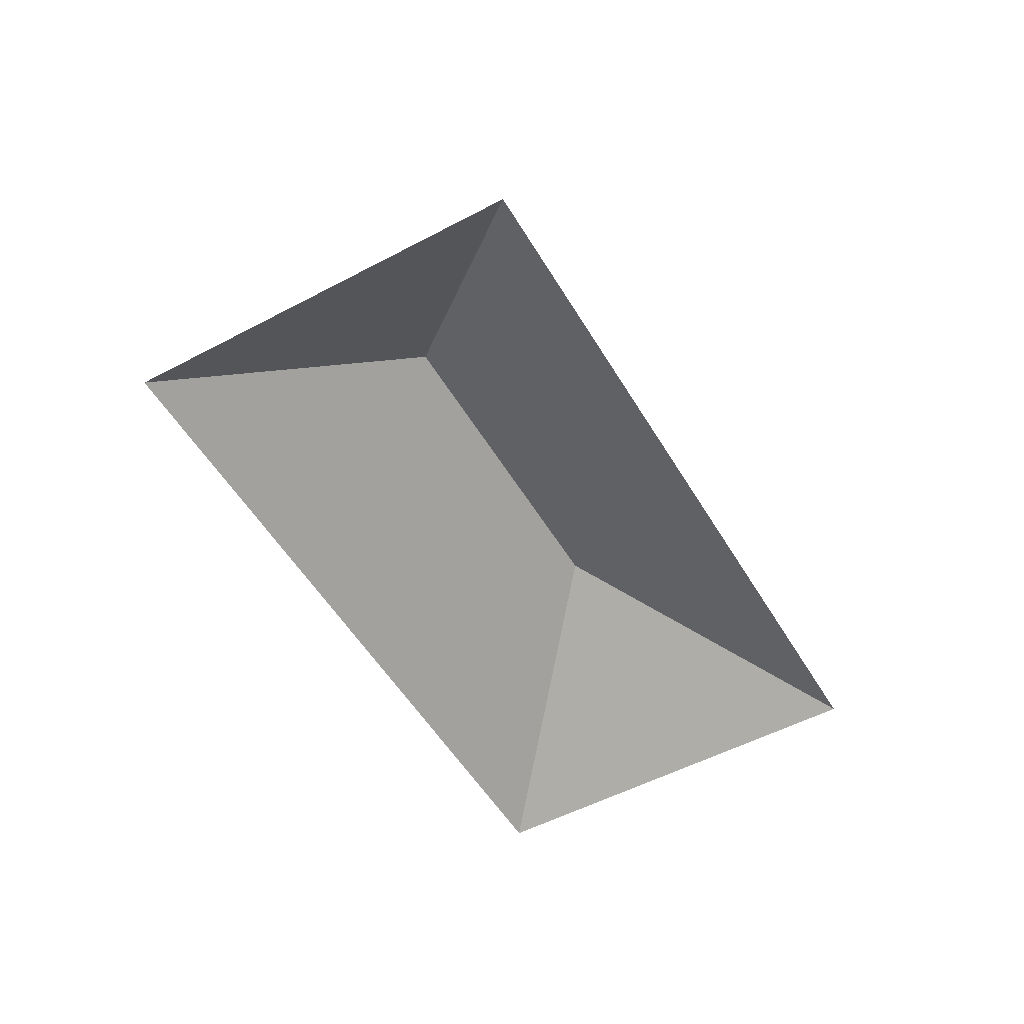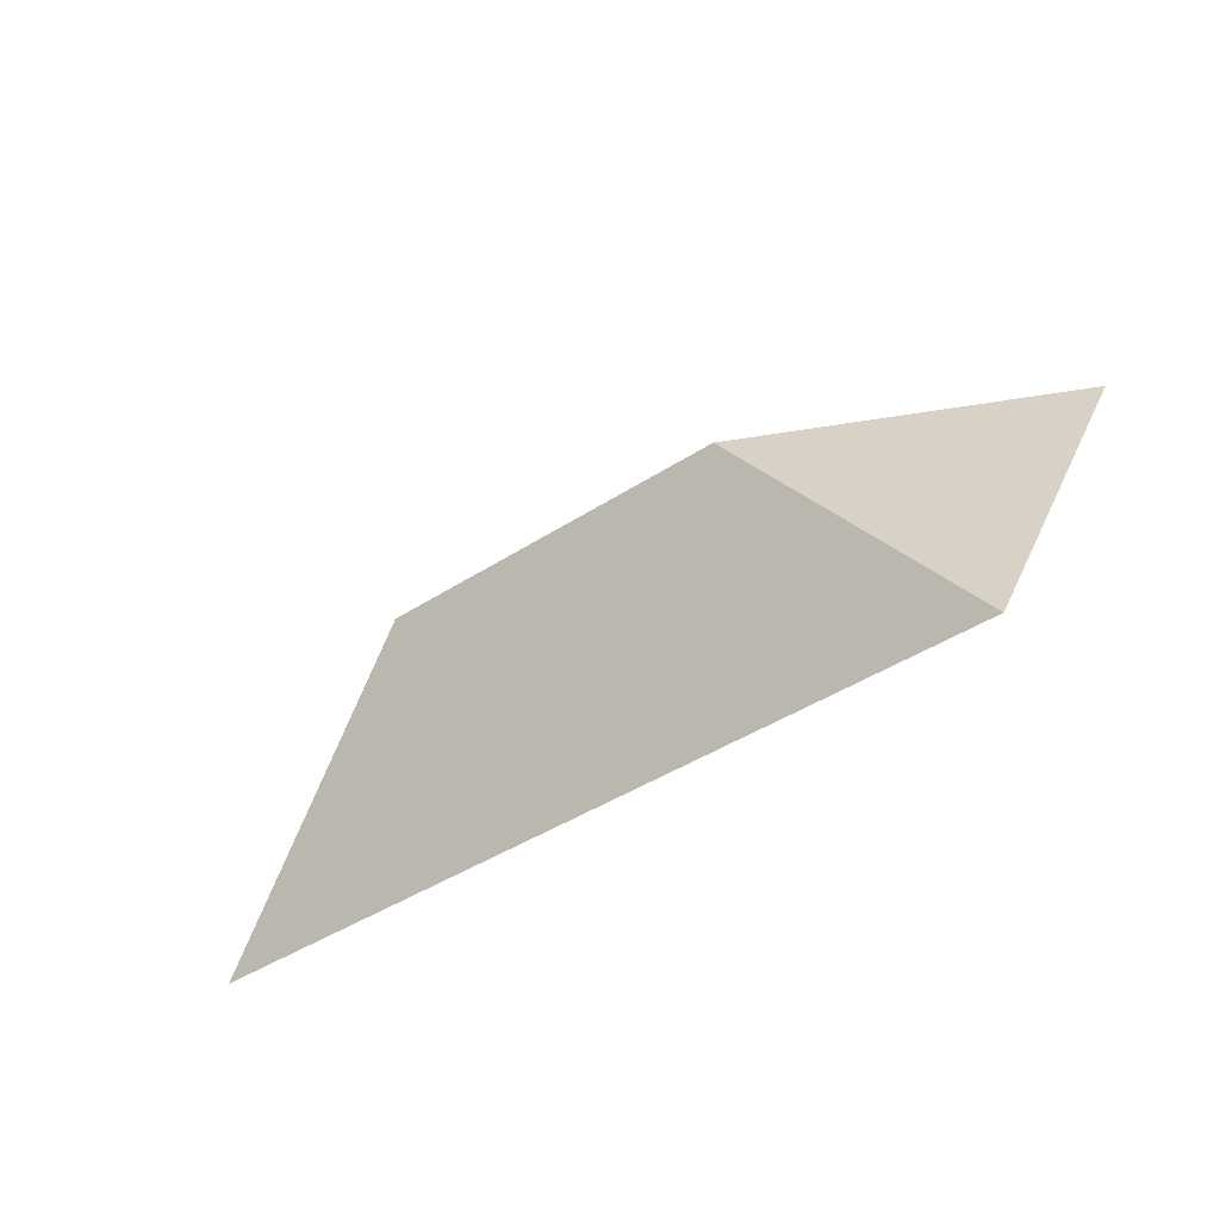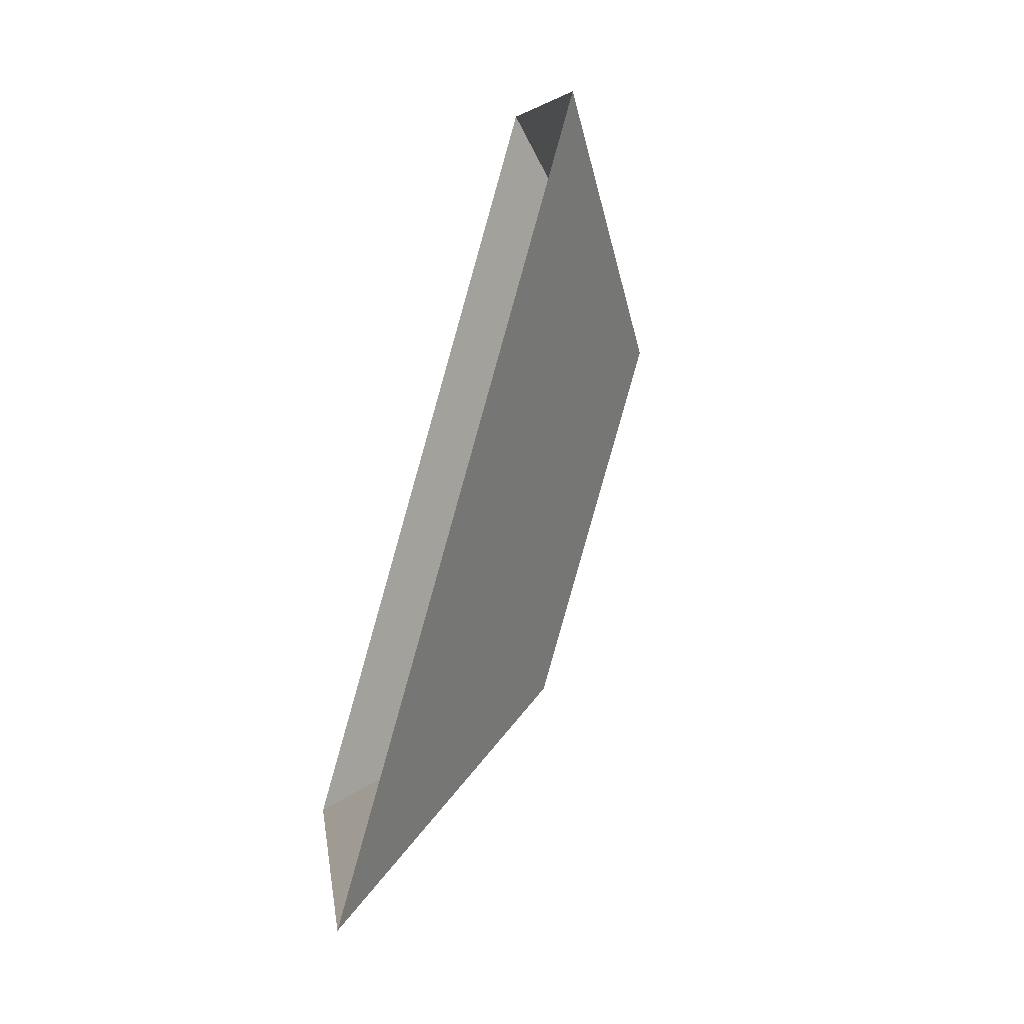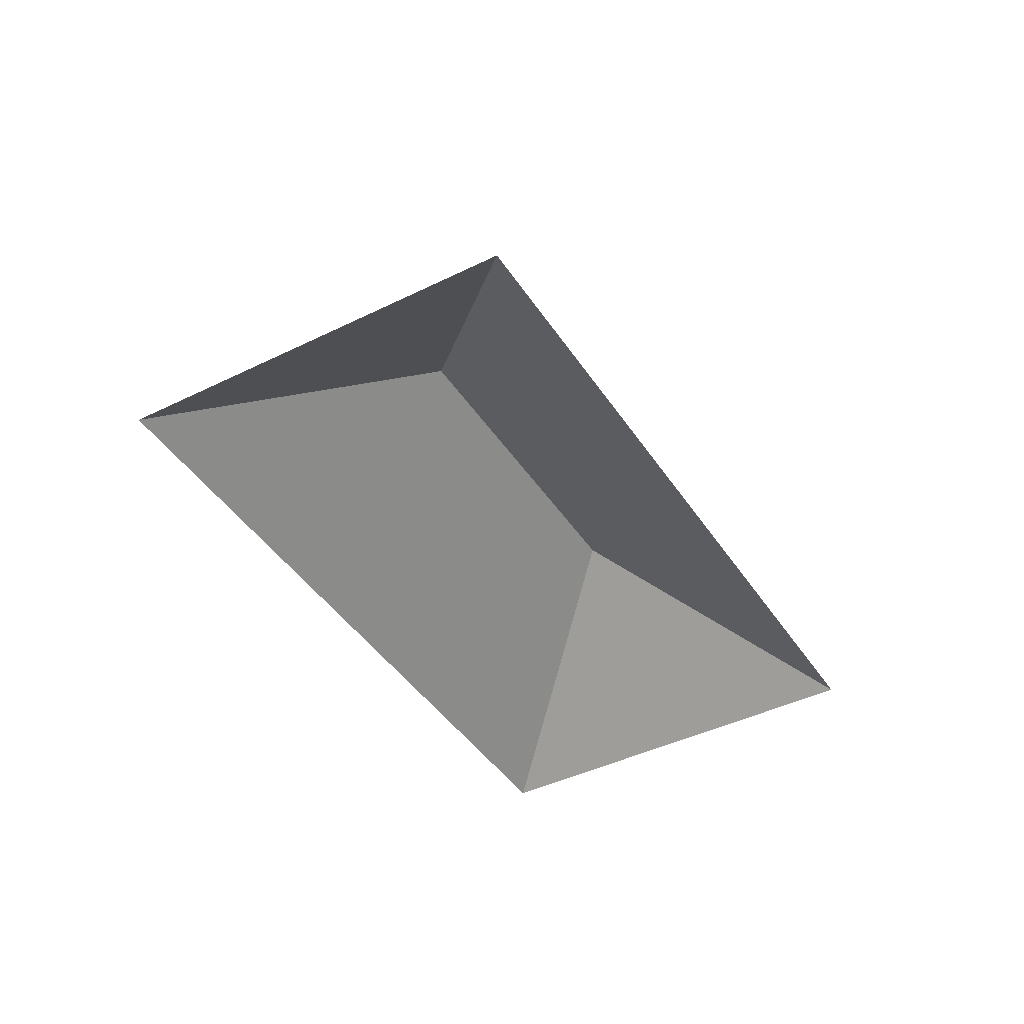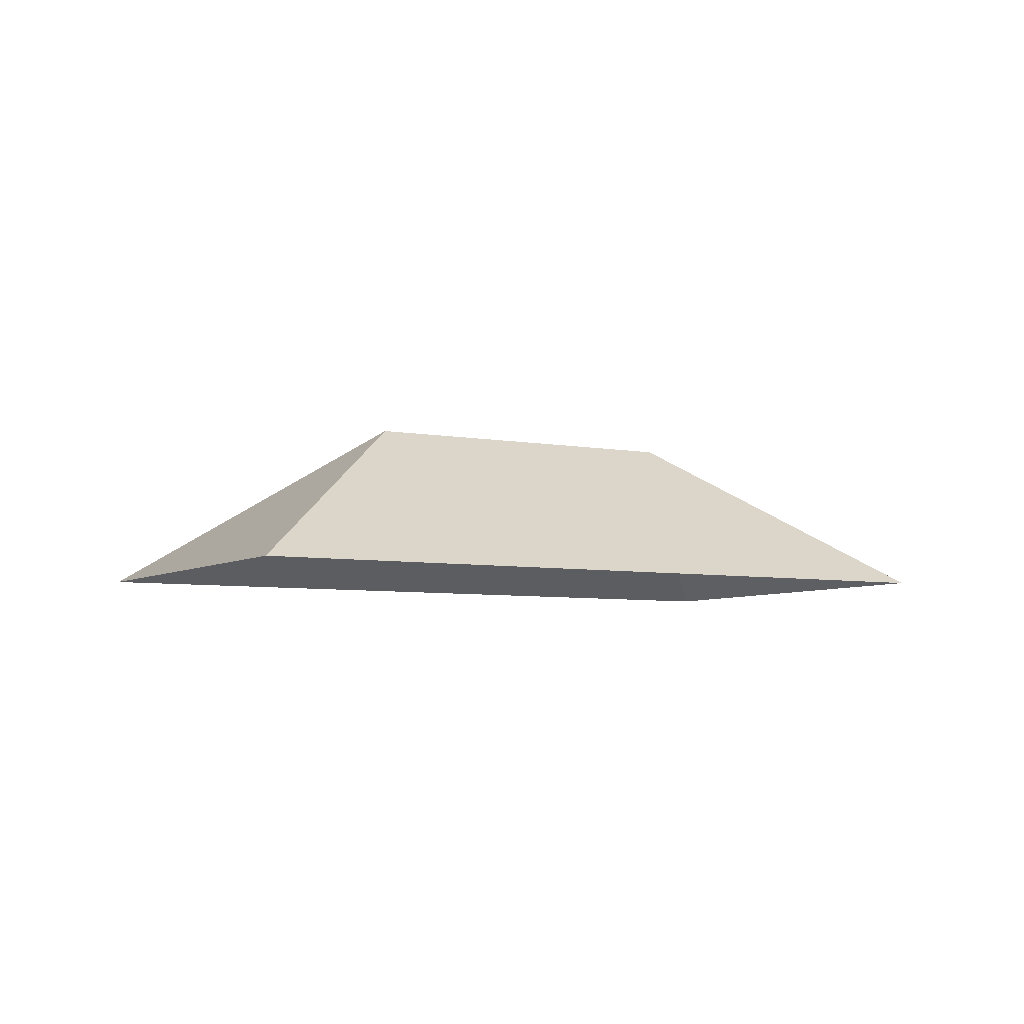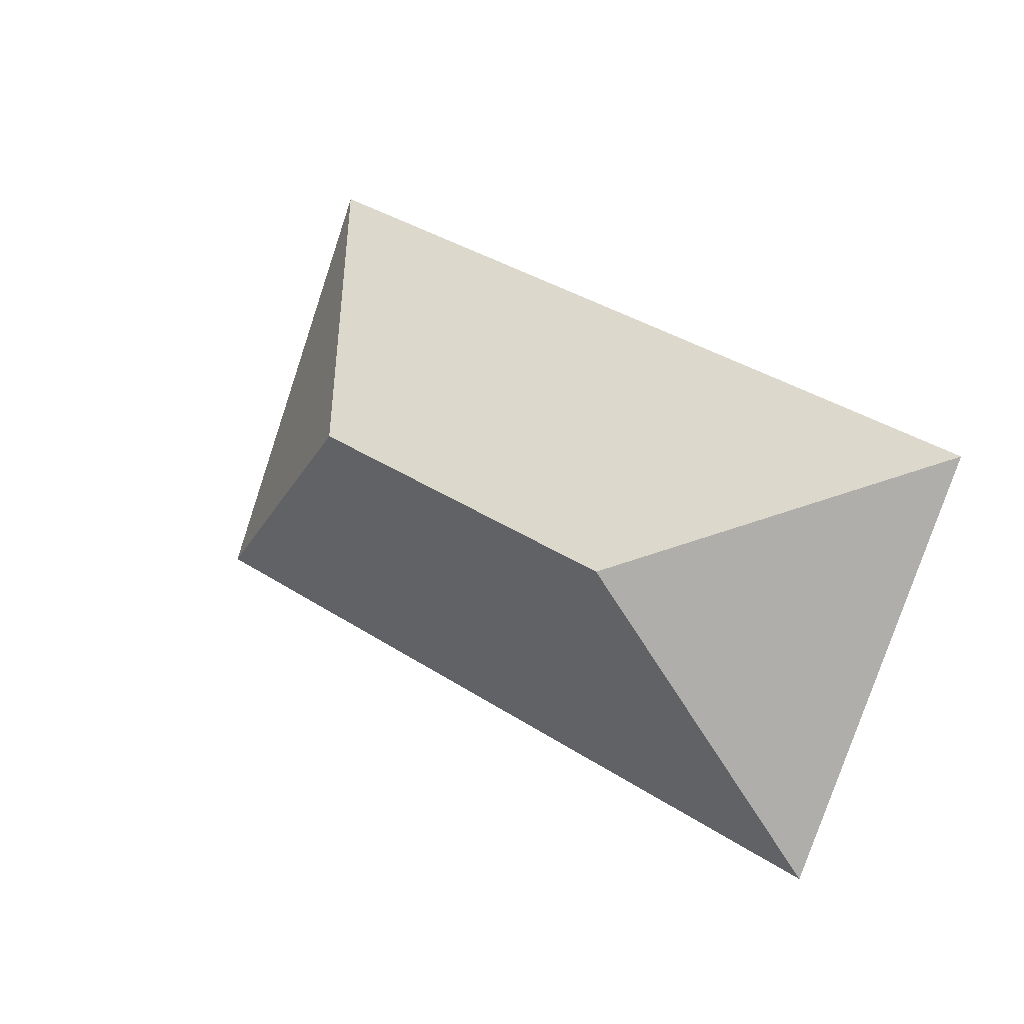
<metadata>
{"format":"obj","ext":"obj","renderer":"f3d","projection":"perspective","resolution":1024,"background":"white","views":[{"elev":-52.2,"azim":97.0,"up":"+Y"},{"elev":-75.6,"azim":-146.0,"up":"+Z"},{"elev":-60.9,"azim":72.9,"up":"+Z"},{"elev":-42.6,"azim":-82.3,"up":"+Y"},{"elev":-5.9,"azim":-52.8,"up":"+Y"},{"elev":-1.4,"azim":-144.2,"up":"+Z"}]}
</metadata>
<code>
o CG10_500_045068_0046_roof
v 91.37 75 -318.8
v 403.8 75 -186.9
v 144.7 145 -192.7
v 284.8 145 -133.6
v 19.07 75 -147.4
v 331.4 75 -15.57
v 91.37 0 -318.8
v 403.8 0 -186.9
v 331.4 0 -15.57
v 19.07 0 -147.4
f 5 1 3
f 3 4 2 1
f 4 6 2
f 6 5 3 4

</code>
